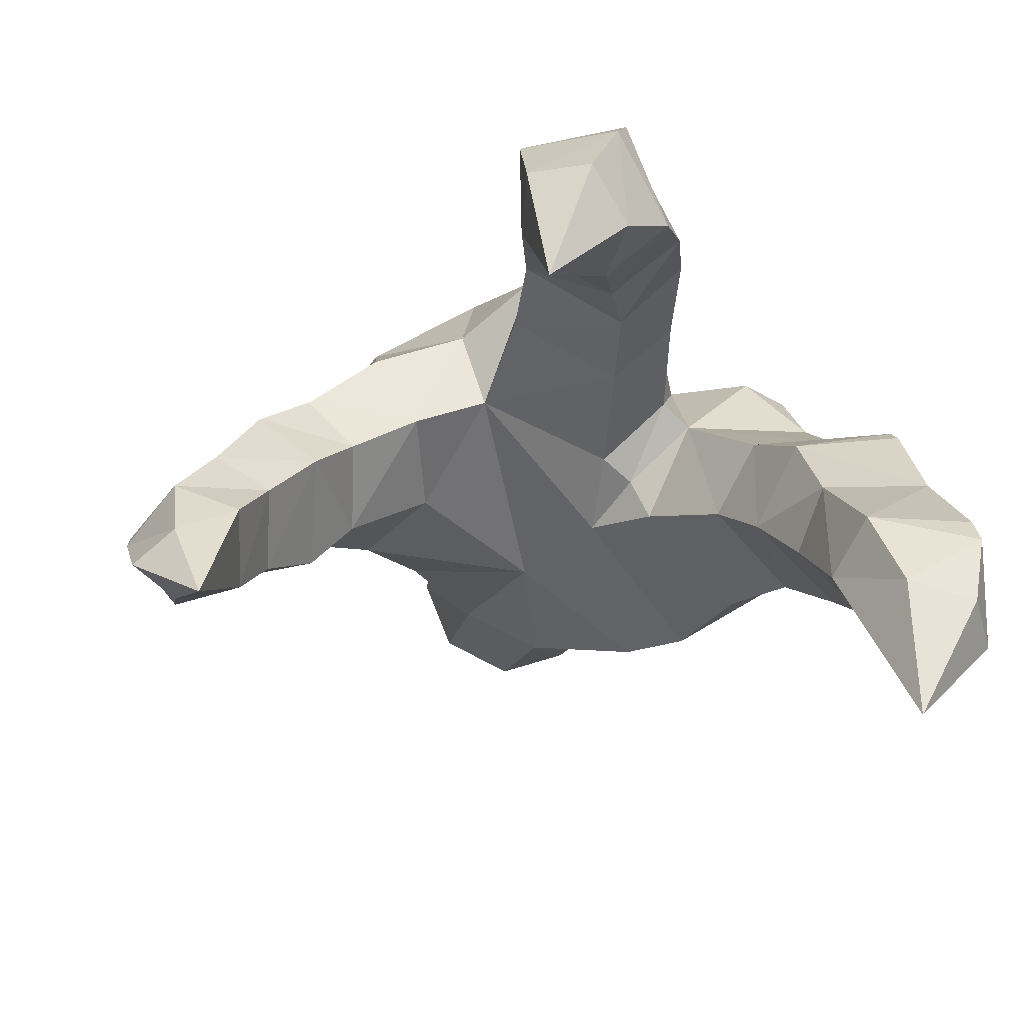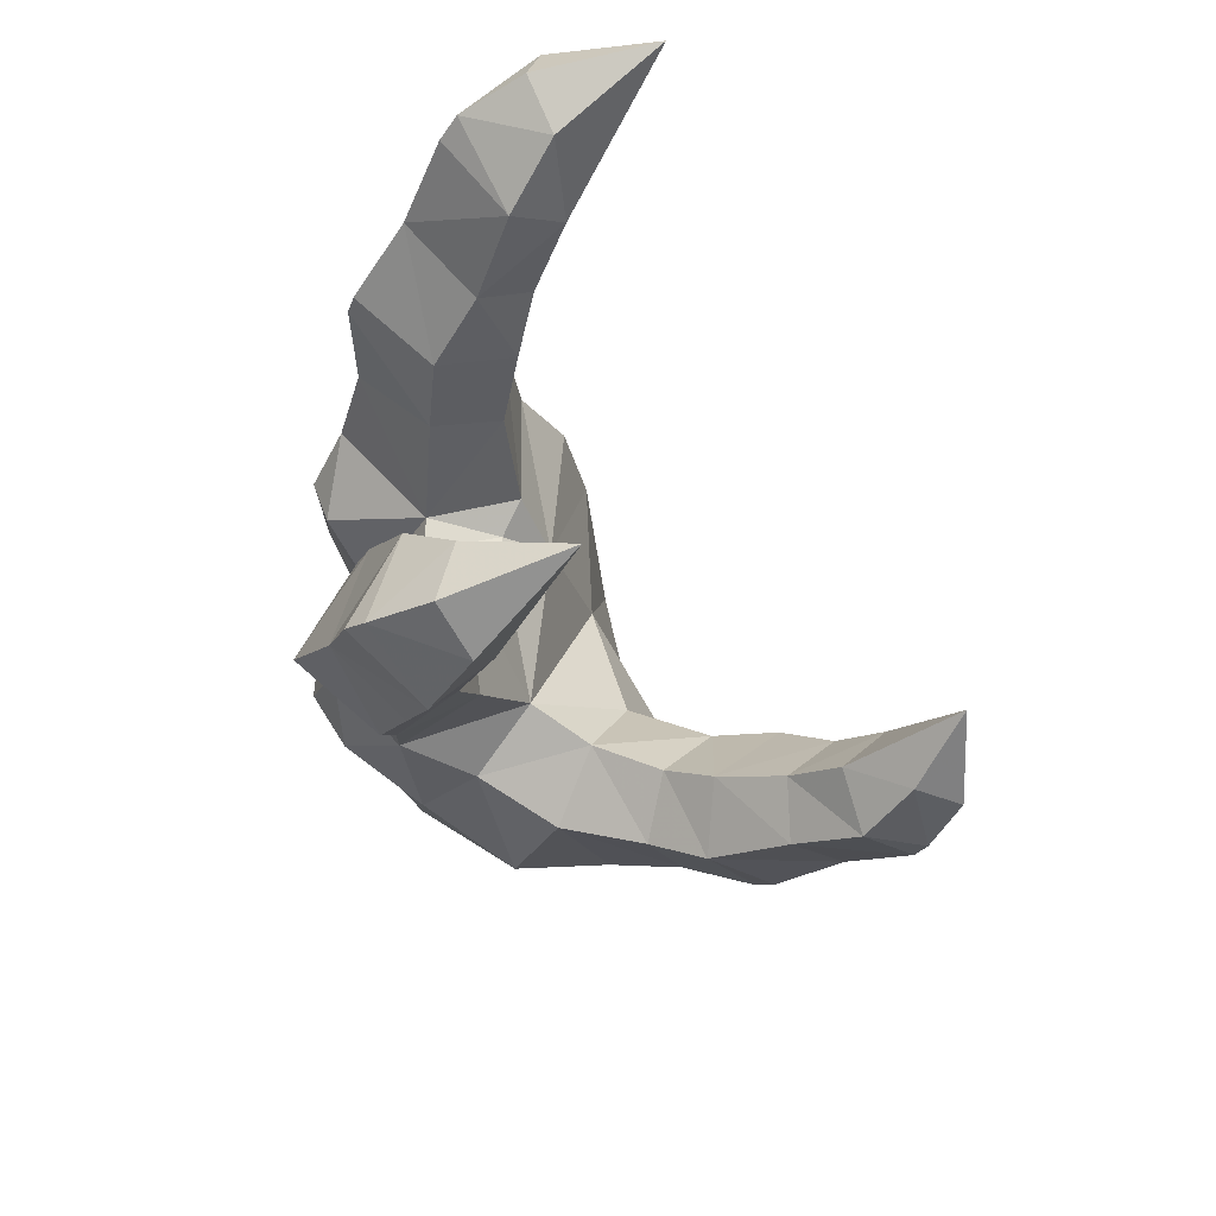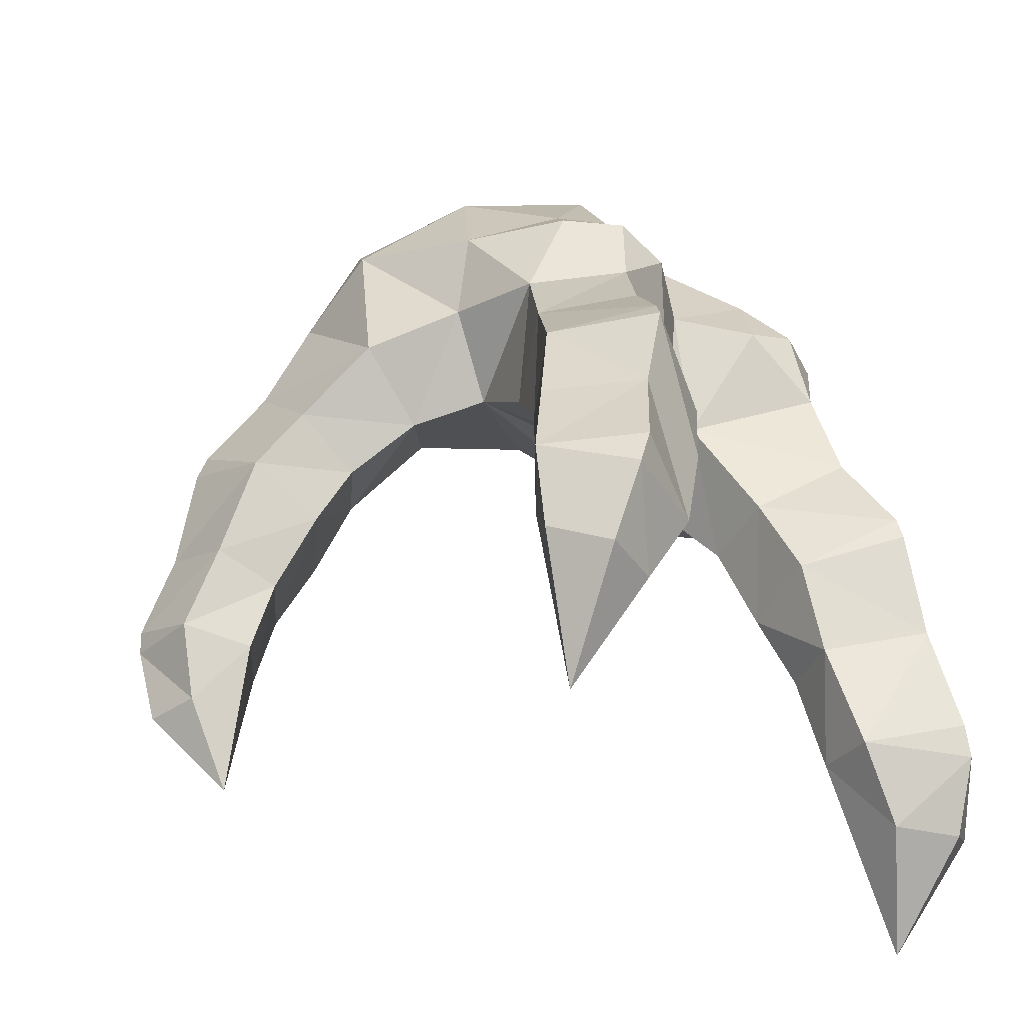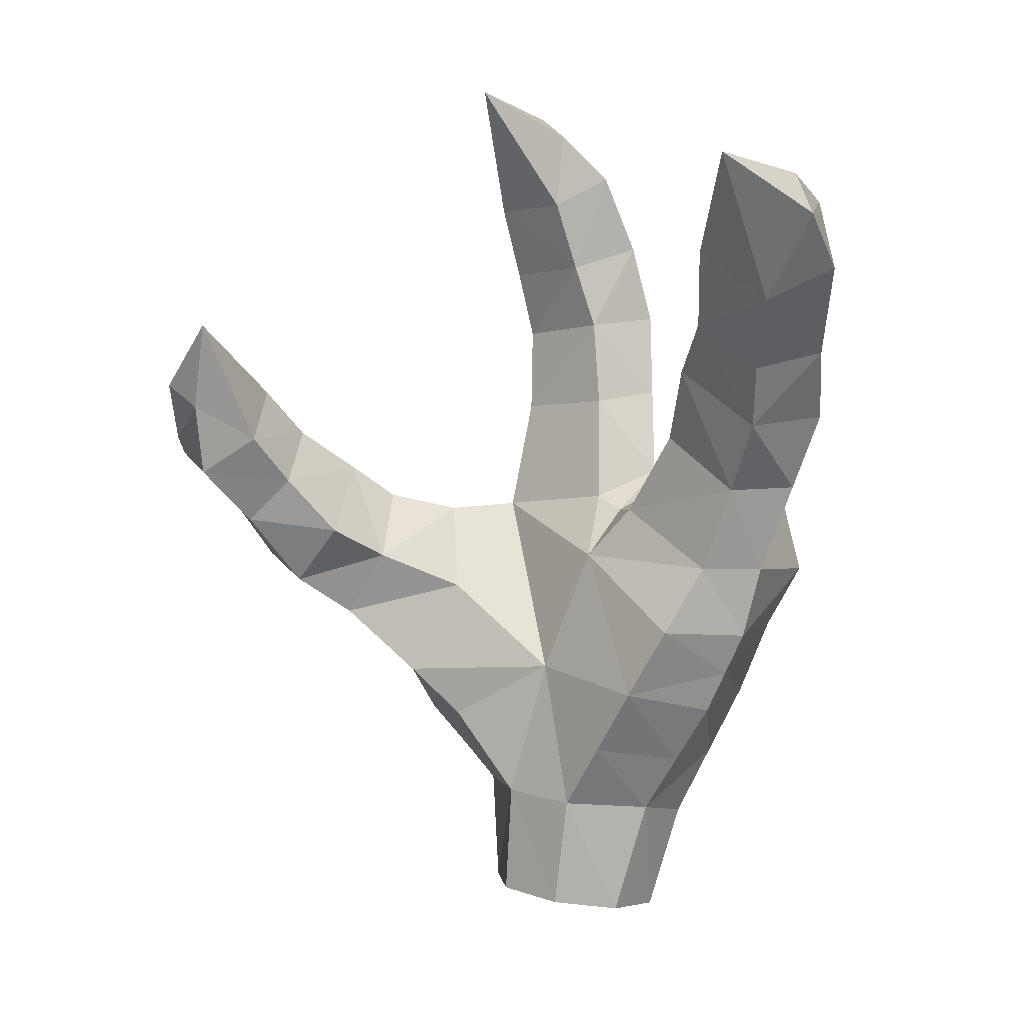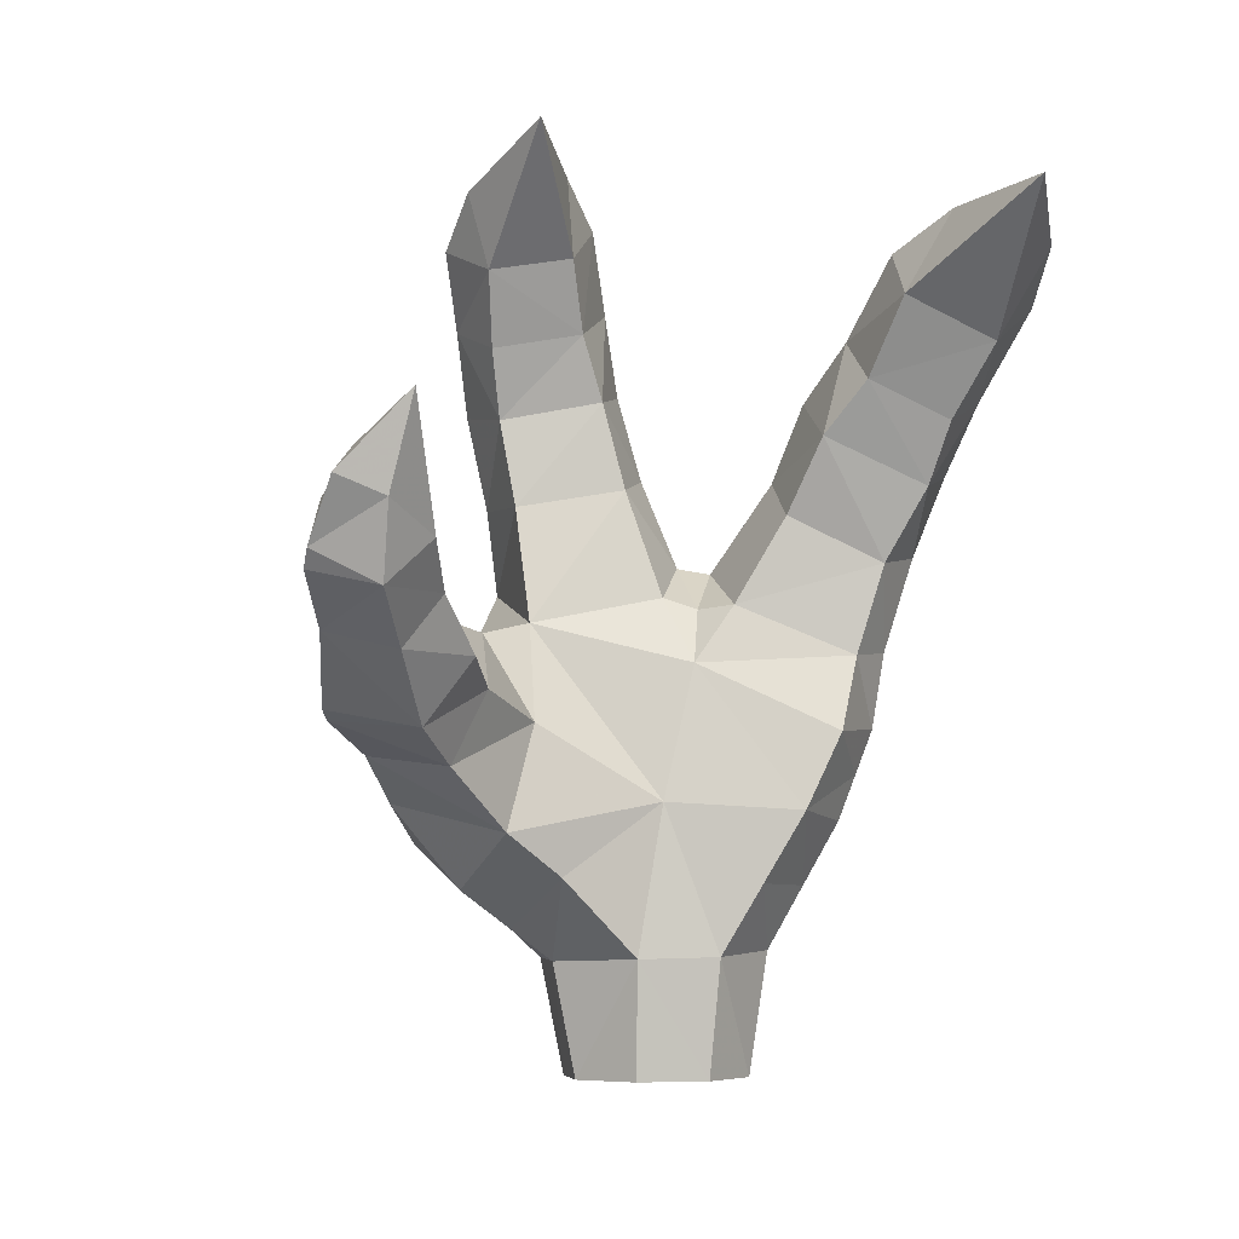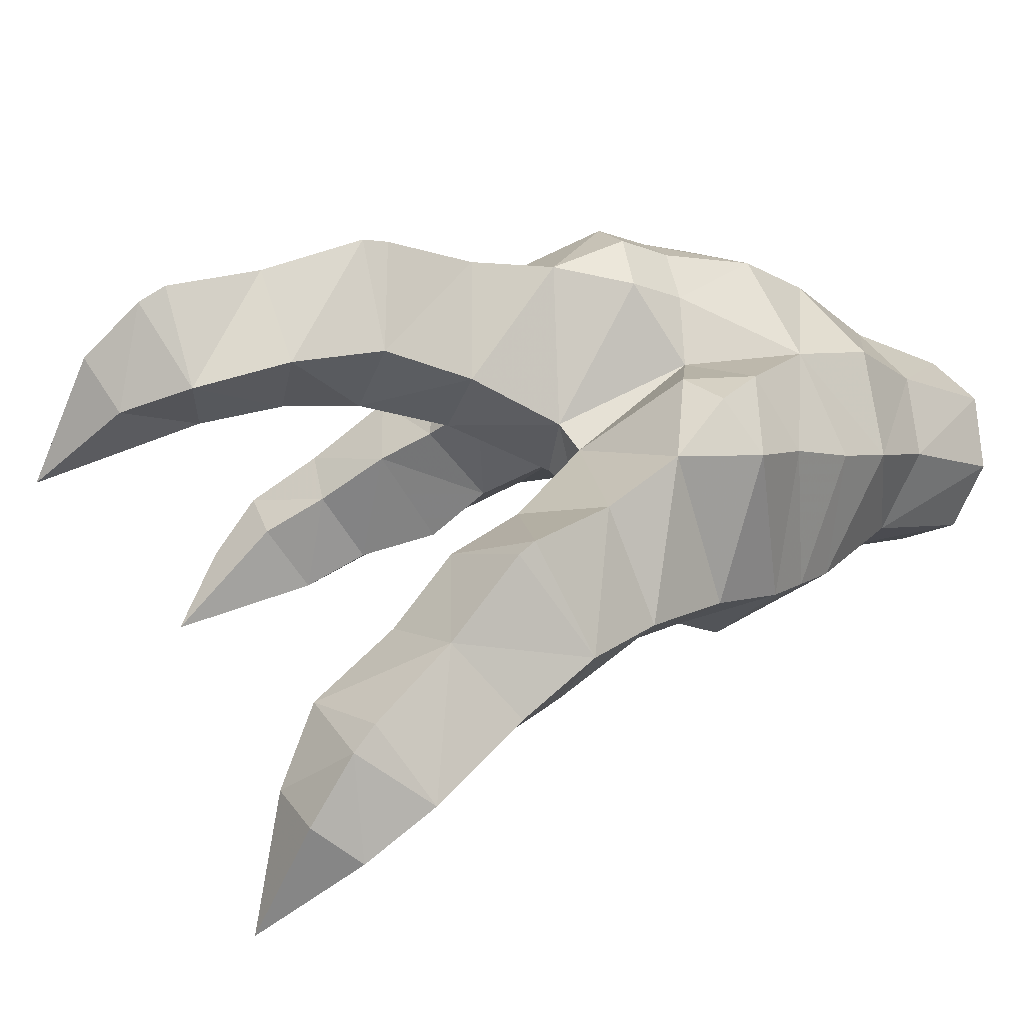
<metadata>
{"format":"obj","ext":"obj","renderer":"f3d","projection":"perspective","resolution":1024,"background":"white","views":[{"elev":-16.4,"azim":-9.3,"up":"+Y"},{"elev":74.9,"azim":-128.4,"up":"+Z"},{"elev":25.1,"azim":-11.3,"up":"+Y"},{"elev":10.1,"azim":13.2,"up":"+Z"},{"elev":4.8,"azim":-35.1,"up":"+Z"},{"elev":10.0,"azim":59.2,"up":"+Y"}]}
</metadata>
<code>
v -4.228 -1.038 5.177
v -4.182 -1.376 5.793
v -3.836 -1.094 5.986
v -3.84 -0.5768 5.553
v -3.774 -1.481 4.877
v -3.798 -1.612 5.599
v 0.2126 -0.3116 3.929
v -0.2361 -0.4435 2.685
v 0.8261 -1.21 2.611
v 1.217 -1.248 3.317
v 1.572 -1.022 3.977
v 0.6635 -0.327 4.45
v 0.4988 0.02482 4.385
v 1.864 -1.067 4.831
v 1.126 -0.5212 5.277
v 1.008 0.5059 4.666
v 1.417 0.07927 5.54
v 0.8032 1.776 3.475
v 0.8474 1.929 4.001
v 0.7603 0.7088 4.721
v 1.093 1.204 3.61
v -0.4898 1.975 4.426
v 0.375 2.065 4.547
v 0.4986 2.281 3.894
v -0.0443 2.335 3.799
v 0.4599 2.13 3.395
v 0.003559 2.195 3.324
v -0.871 2.076 3.438
v -1.062 1.555 3.927
v 0.2223 0.2034 4.496
v 0.1272 0.6779 5.495
v -0.7708 1.209 5.34
v -0.8919 0.7831 4.275
v -0.5841 2.002 5.253
v 0.6512 1.153 5.546
v 0.2793 2.135 5.334
v 0.2197 2.367 6.377
v -0.701 2.173 6.161
v -0.9217 1.996 6.98
v -0.08495 2.117 7.202
v 0.249 2.34 6.147
v 0.5707 1.439 6.357
v 0.376 1.371 7.148
v -0.1952 0.9132 6.964
v 0.01983 0.8988 6.325
v -0.8049 1.425 6.156
v -0.943 1.338 6.836
v -0.5977 -0.5448 1.281
v -0.9964 0.2525 1.173
v -0.8873 0.041 0.08616
v -0.6467 -0.5941 0.1585
v -1.81 -0.2362 2.517
v -1.268 -0.3128 2.066
v -0.7675 1.494 1.621
v -0.6555 0.9753 1.048
v -1.349 0.4197 1.488
v -1.787 0.5986 1.87
v -1.721 1.501 2.155
v -2.303 0.9729 2.67
v -2.494 -0.4024 3.186
v -2.818 0.5078 3.2
v -1.538 0.58 4.227
v -1.349 0.004512 3.453
v -2.098 -0.4009 3.837
v -1.905 1.264 3.925
v -2.562 0.7398 4.14
v -0.6081 0.6521 -0.03663
v -1.786 1.723 2.796
v -2.158 0.2377 4.411
v 0.1011 -0.8755 1.275
v -0.02733 -0.8813 0.138
v -3.459 -0.1303 5.041
v -3.826 -0.5097 4.444
v -4.2 -0.9263 4.994
v -3.532 0.001357 3.714
v -3.041 0.4417 4.466
v -2.966 -0.7242 3.591
v -3.392 -1.102 4.312
v -2.509 -0.8532 4.182
v -2.953 -1.081 4.754
v -2.533 -0.03454 4.754
v -2.986 -0.4681 5.189
v -3.275 -0.8014 5.672
v -3.225 -1.392 5.243
v -3.417 0.1277 3.599
v -1.128 1.862 7.744
v -1.16 1.406 8.281
v -0.6753 1.386 8.594
v -0.3807 1.87 8.209
v 0.09329 1.167 7.938
v -0.2665 2.006 8.007
v 1.797 -1.211 7.684
v 1.983 -1.842 8.086
v 2.557 -2 8.108
v 2.734 -1.396 7.81
v 2.943 -1.865 7.192
v 2.762 -2.299 7.741
v -0.3499 0.9416 8.416
v -0.3874 0.7902 7.667
v -1.083 1.17 7.56
v 1.663 -0.7202 6.88
v 2.725 -1.191 7.615
v 2.608 -0.6561 6.87
v 2.57 -0.01319 6.22
v 1.6 -0.1652 6.298
v 2.554 0.07867 6.058
v 2.746 -0.9015 5.602
v 2.467 -0.7701 4.836
v 2.307 0.245 5.194
v 2.113 -1.387 5.554
v 2.782 -1.321 6.307
v 2.172 -1.634 6.168
v 2.31 -2.081 6.886
v 1.585 -1.64 7.313
v 1.518 -1.217 6.547
v 1.295 -0.8454 6.024
v 2.22 0.5963 4.449
v 2.146 -0.7367 3.941
v 2.144 1.045 3.933
v 1.738 1.174 4.072
v 1.818 1.165 3.363
v 1.978 -0.7708 3.224
v 2.091 0.5174 3.078
v 2.422 0.5741 3.708
v 1.79 -0.751 2.799
v 0.2822 1.743 1.737
v 0.1025 1.23 0.8625
v -0.709 2.049 2.364
v 0.4232 2.017 2.456
v 0.6081 -0.6521 0.03664
v 0.9128 -0.5316 1.184
v 0.4636 -1.043 1.943
v 1.258 -0.6314 1.779
v 1.603 -0.7312 2.374
v 1.814 0.3809 2.343
v 1.487 0.2904 1.646
v 1.131 1.209 1.623
v 0.8417 0.877 0.8633
v 0.6467 0.5941 -0.1585
v 0.02733 0.8813 -0.138
v 1.235 1.248 2.438
v 0.8873 -0.04101 -0.08616
v 1.159 0.1998 0.9492
v -3.633 -1.766 6.485
v 0 0 0
v -1.087 0.2775 8.9
v 1.984 -3.01 8.329
f 1 2 3
f 1 5 6
f 7 8 9
f 11 14 12
f 16 12 15
f 18 19 21
f 22 23 25
f 25 24 26
f 25 28 22
f 30 31 33
f 33 32 22
f 30 20 31
f 20 23 35
f 34 36 23
f 30 13 20
f 37 38 40
f 35 36 42
f 42 43 45
f 42 45 35
f 46 45 44
f 32 31 45
f 38 46 39
f 38 34 46
f 42 37 43
f 38 41 34
f 48 49 50
f 52 53 8
f 54 55 56
f 58 54 57
f 59 57 52
f 59 52 61
f 13 30 7
f 33 8 7
f 33 62 63
f 52 63 60
f 65 59 61
f 55 67 49
f 68 65 29
f 65 62 29
f 64 63 62
f 9 8 70
f 70 48 71
f 66 69 62
f 72 73 74
f 75 73 76
f 75 77 73
f 77 79 78
f 64 79 77
f 76 81 69
f 76 72 81
f 4 83 82
f 80 82 84
f 79 81 80
f 79 64 81
f 61 60 85
f 73 78 5
f 78 80 5
f 85 76 66
f 86 87 89
f 90 43 40
f 92 93 95
f 96 95 97
f 90 89 98
f 91 40 86
f 43 90 44
f 47 44 100
f 86 39 100
f 101 92 103
f 104 105 103
f 106 107 109
f 107 110 108
f 107 111 110
f 96 113 111
f 114 115 113
f 116 110 115
f 110 116 14
f 92 101 114
f 105 116 101
f 116 105 17
f 111 103 96
f 109 17 106
f 104 103 107
f 117 16 109
f 118 117 108
f 108 14 118
f 119 120 117
f 121 21 120
f 10 122 11
f 123 124 122
f 123 121 124
f 122 124 118
f 126 127 54
f 54 128 126
f 70 71 130
f 9 132 133
f 135 134 136
f 137 138 127
f 138 139 140
f 141 137 126
f 130 142 131
f 138 143 139
f 141 135 136
f 135 141 123
f 123 125 135
f 137 136 138
f 136 133 131
f 70 131 132
f 3 83 4
f 144 2 6
f 84 83 144
f 84 144 6
f 5 84 6
f 3 2 144
f 3 144 83
f 13 12 16
f 21 16 120
f 20 16 21
f 23 20 19
f 23 19 24
f 28 25 27
f 18 26 24
f 41 38 37
f 41 37 42
f 67 55 127
f 67 140 145
f 50 67 145
f 50 145 51
f 59 58 57
f 52 8 63
f 128 54 58
f 68 128 58
f 68 58 59
f 65 68 59
f 28 128 68
f 130 71 145
f 130 145 142
f 139 142 145
f 139 145 140
f 51 145 71
f 22 29 33
f 74 1 4
f 75 76 85
f 77 75 85
f 5 1 74
f 99 90 98
f 99 98 146
f 100 99 146
f 100 146 87
f 86 100 87
f 91 86 89
f 91 89 90
f 114 113 147
f 114 147 93
f 92 114 93
f 94 93 147
f 94 147 97
f 96 97 113
f 146 98 88
f 146 88 87
f 113 97 147
f 106 105 104
f 106 104 107
f 102 92 95
f 102 95 96
f 124 119 117
f 121 141 21
f 128 28 27
f 21 141 18
f 10 9 125
f 13 7 12
f 48 53 49
f 54 56 57
f 4 1 3
f 2 1 6
f 10 7 9
f 14 15 12
f 17 16 15
f 19 20 21
f 23 24 25
f 27 25 26
f 28 29 22
f 31 32 33
f 32 34 22
f 20 35 31
f 23 36 35
f 22 34 23
f 13 16 20
f 38 39 40
f 36 41 42
f 43 44 45
f 45 31 35
f 47 46 44
f 46 32 45
f 46 47 39
f 34 32 46
f 41 36 34
f 51 48 50
f 53 48 8
f 55 49 56
f 57 53 52
f 52 60 61
f 30 33 7
f 8 33 63
f 63 64 60
f 66 65 61
f 67 50 49
f 28 68 29
f 62 33 29
f 69 64 62
f 8 48 70
f 48 51 71
f 65 66 62
f 4 72 74
f 73 72 76
f 77 78 73
f 79 80 78
f 60 64 77
f 66 76 69
f 72 82 81
f 72 4 82
f 82 83 84
f 81 82 80
f 64 69 81
f 60 77 85
f 74 73 5
f 80 84 5
f 61 85 66
f 87 88 89
f 91 90 40
f 93 94 95
f 95 94 97
f 89 88 98
f 40 39 86
f 90 99 44
f 44 99 100
f 39 47 100
f 92 102 103
f 105 101 103
f 107 108 109
f 110 14 108
f 111 112 110
f 113 112 111
f 115 112 113
f 110 112 115
f 116 15 14
f 101 115 114
f 116 115 101
f 15 116 17
f 103 102 96
f 17 105 106
f 103 111 107
f 16 17 109
f 117 109 108
f 14 11 118
f 120 16 117
f 119 121 120
f 122 118 11
f 125 123 122
f 121 119 124
f 124 117 118
f 127 55 54
f 128 129 126
f 131 70 130
f 134 9 133
f 134 133 136
f 126 137 127
f 127 138 140
f 129 141 126
f 142 143 131
f 143 142 139
f 137 141 136
f 125 134 135
f 136 143 138
f 143 136 131
f 131 133 132
f 19 18 24
f 140 67 127
f 37 40 43
f 129 128 27
f 26 129 27
f 141 129 18
f 26 18 129
f 122 10 125
f 141 121 123
f 9 134 125
f 7 10 11
f 12 7 11
f 53 57 56
f 49 53 56

</code>
